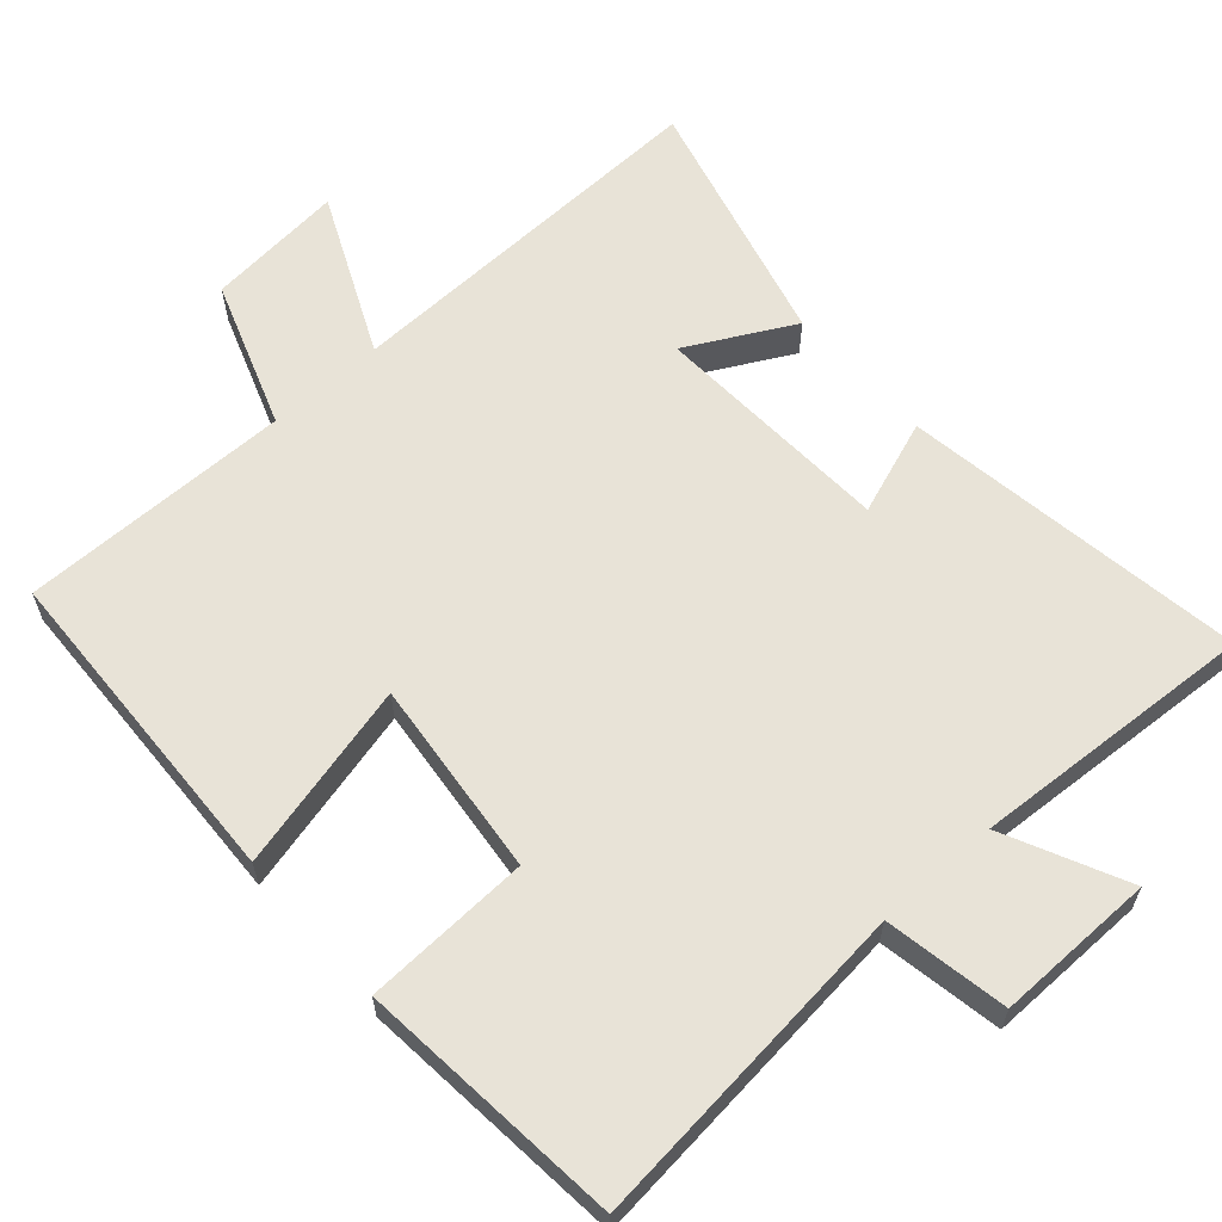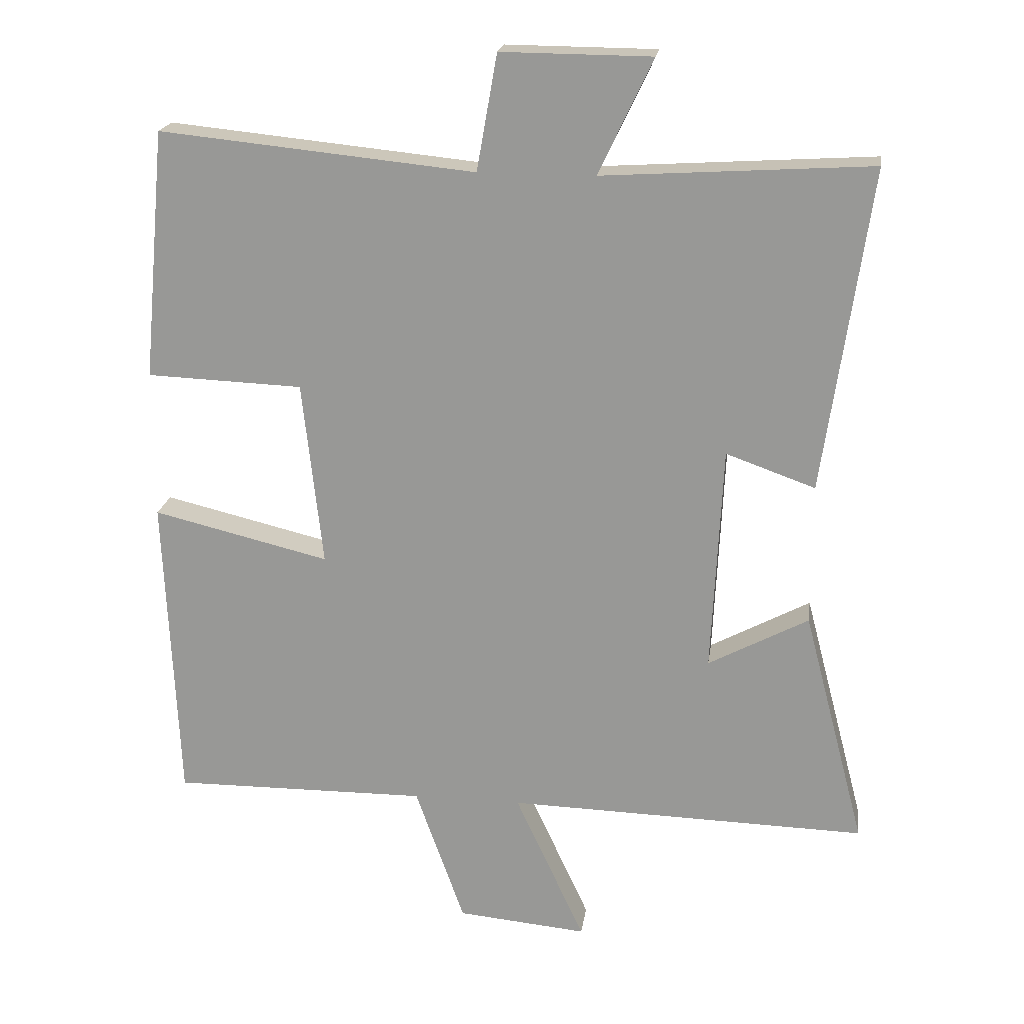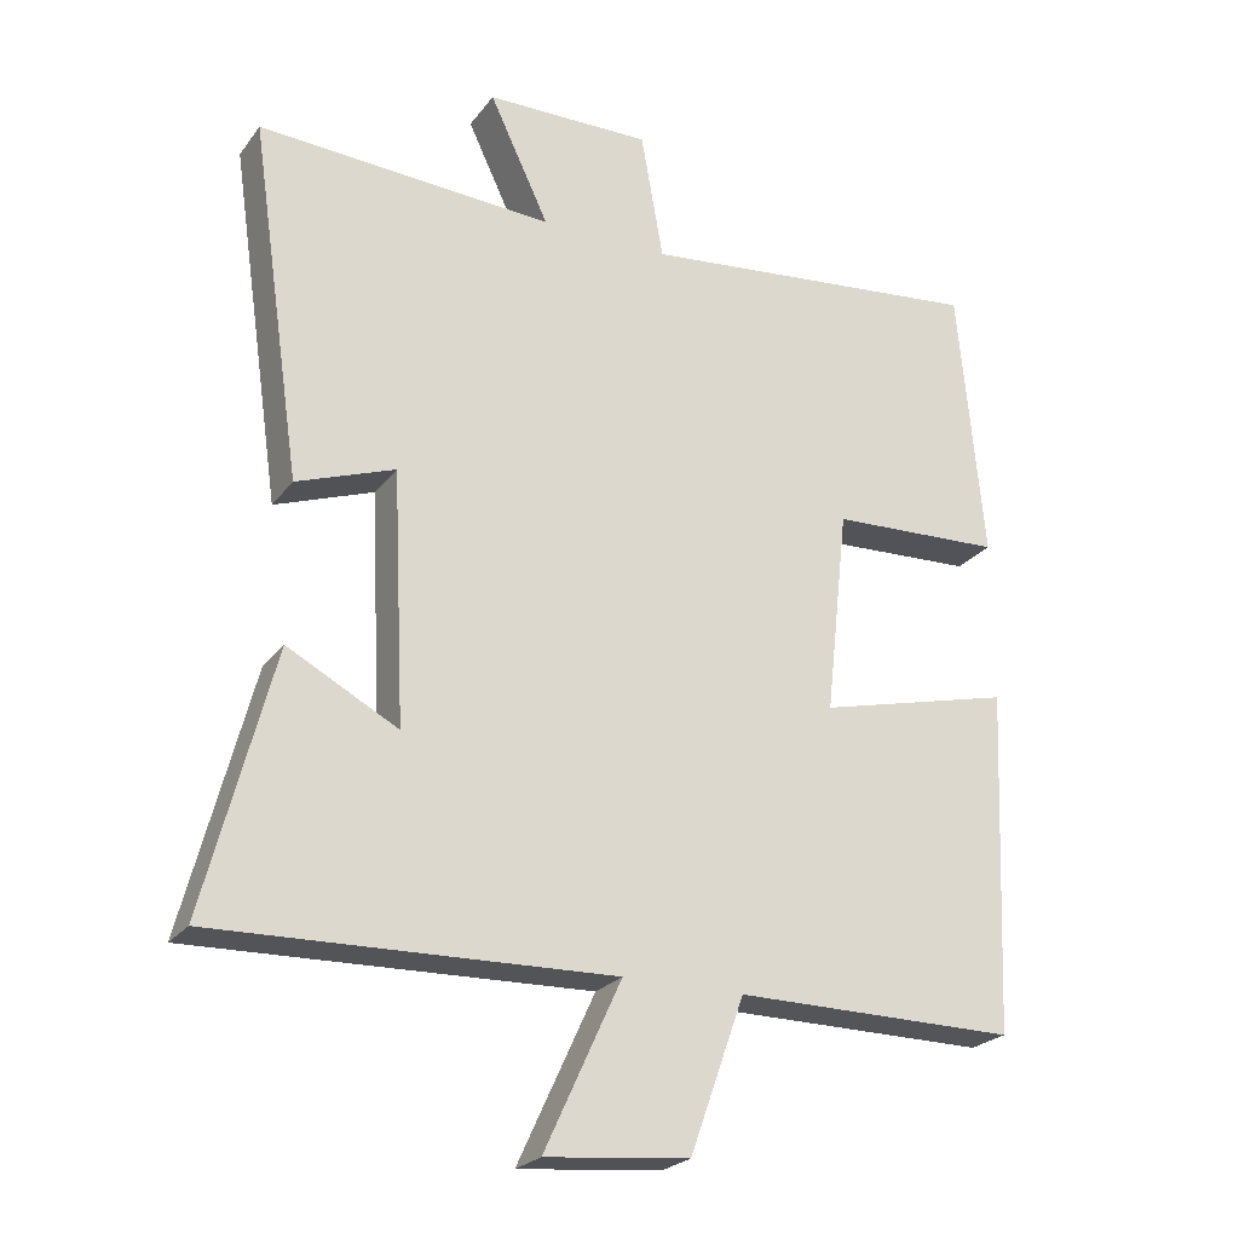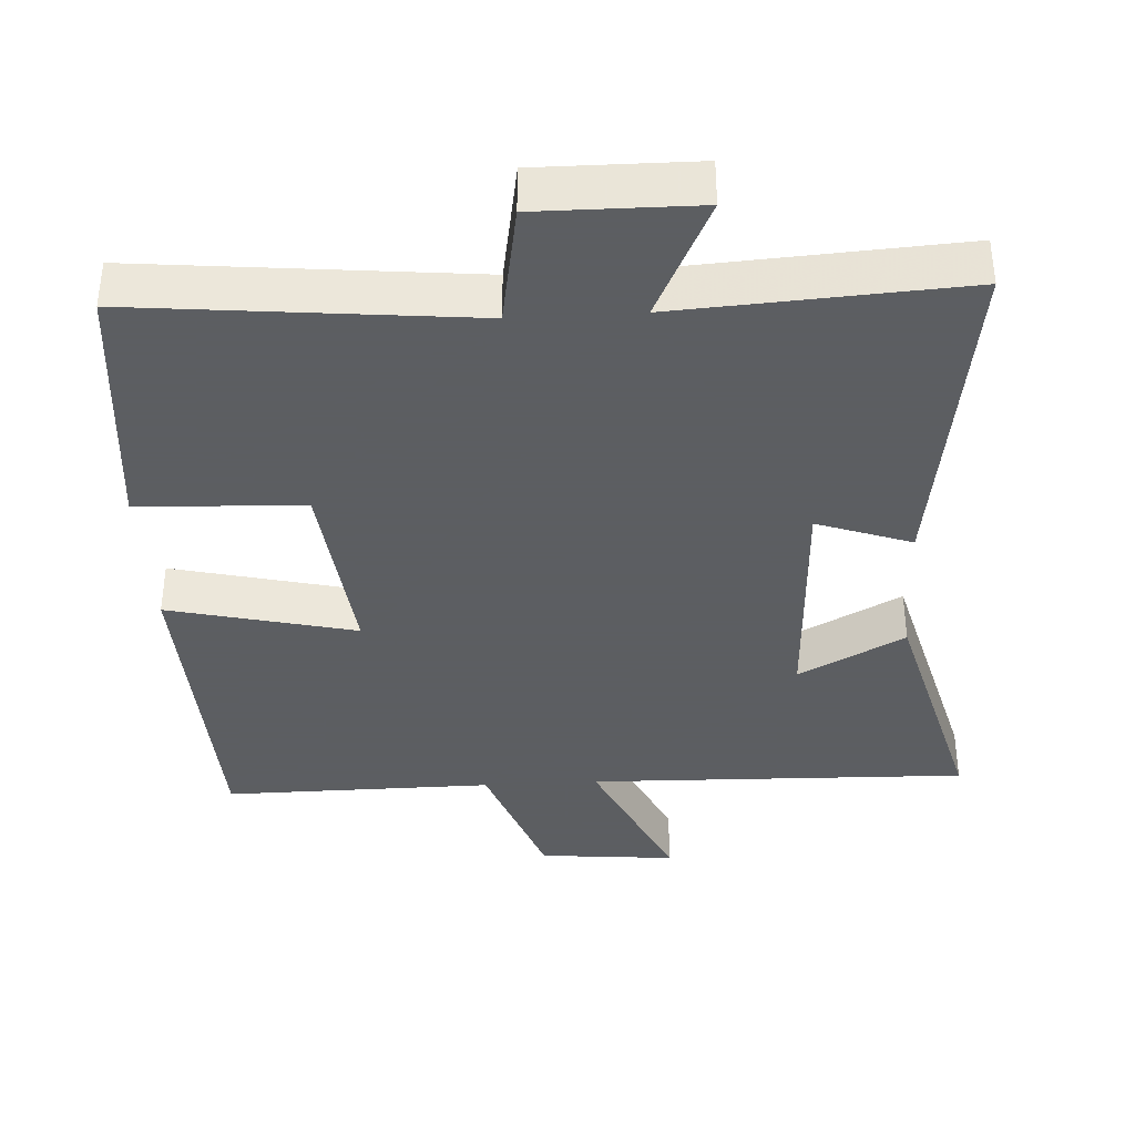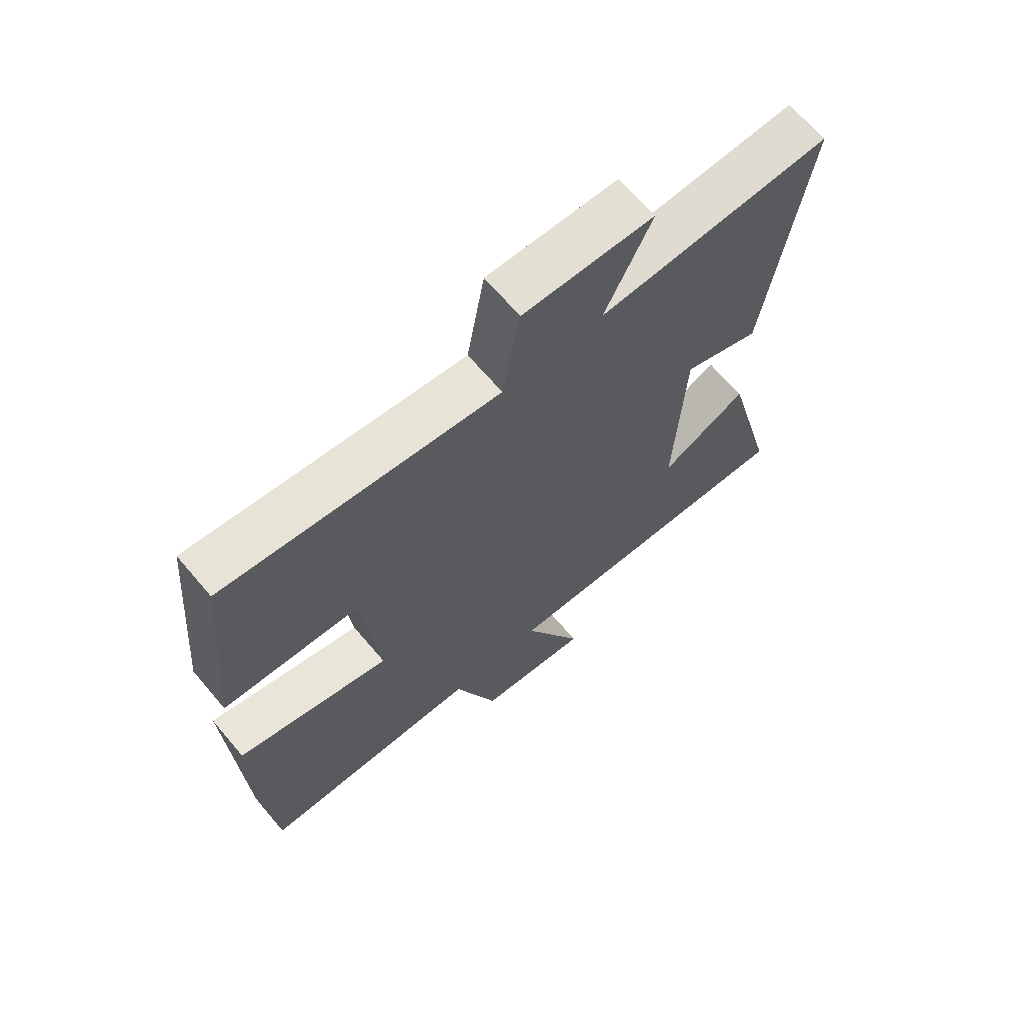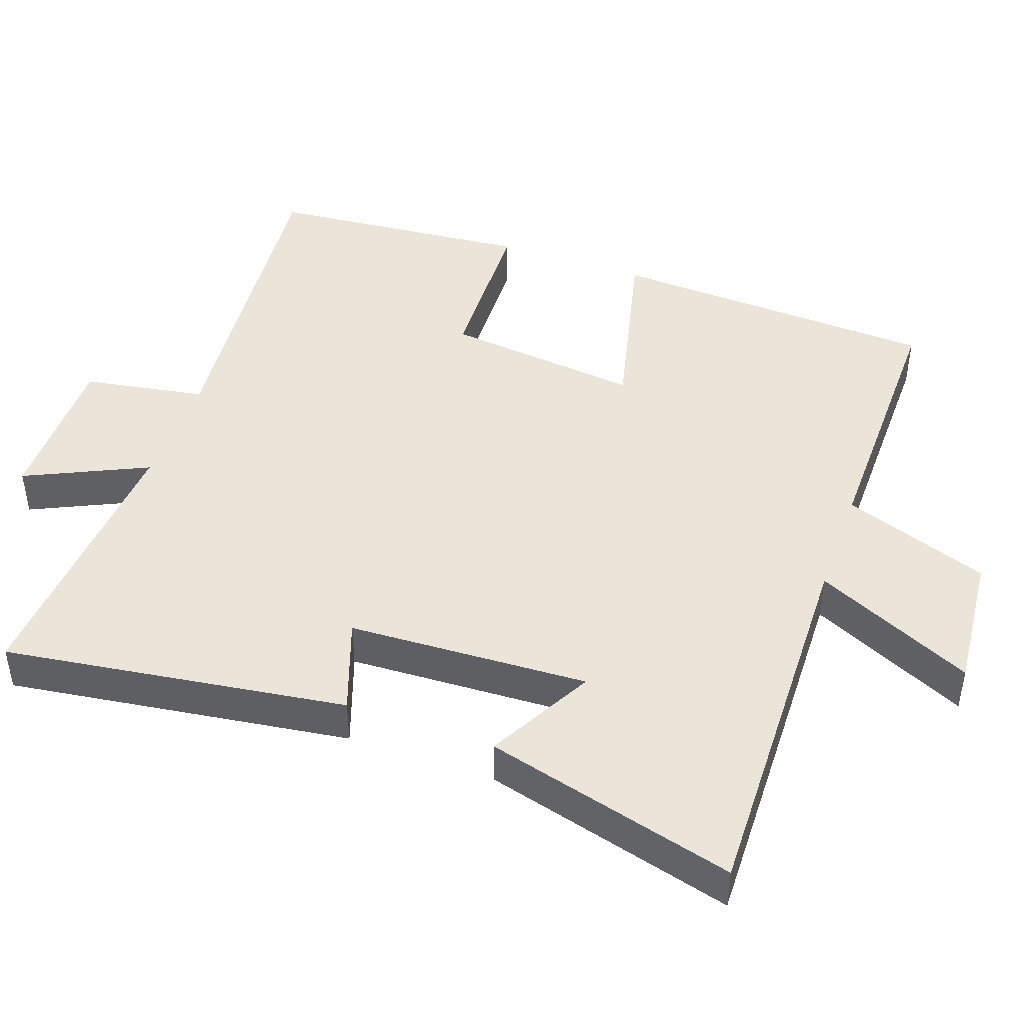
<metadata>
{"format":"obj","ext":"obj","renderer":"f3d","projection":"perspective","resolution":1024,"background":"white","views":[{"elev":61.8,"azim":-41.7,"up":"+Y"},{"elev":20.0,"azim":8.1,"up":"+Z"},{"elev":-23.7,"azim":152.6,"up":"+Z"},{"elev":-37.4,"azim":3.3,"up":"+Y"},{"elev":66.8,"azim":-40.3,"up":"+Z"},{"elev":44.9,"azim":109.7,"up":"+Y"}]}
</metadata>
<code>
v -0.48 0.07 -0.503
v -0.5 0.07 -0.042
v -0.239 0.07 -0.105
v -0.269 0.07 0.169
v -0.5 0.07 0.178
v -0.466 0.07 0.547
v 0 0.07 0.5
v 0.03 0.07 0.671
v 0.252 0.07 0.669
v 0.172 0.07 0.5
v 0.569 0.07 0.525
v 0.5 0.07 0.047
v 0.368 0.07 0.094
v 0.352 0.07 -0.242
v 0.5 0.07 -0.163
v 0.592 0.07 -0.514
v 0.06 0.07 -0.5
v 0.163 0.07 -0.723
v -0.029 0.07 -0.705
v -0.102 0.07 -0.5
v -0.48 0 -0.503
v -0.5 0 -0.042
v -0.239 0 -0.105
v -0.269 0 0.169
v -0.5 0 0.178
v -0.466 0 0.547
v 0 0 0.5
v 0.03 0 0.671
v 0.252 0 0.669
v 0.172 0 0.5
v 0.569 0 0.525
v 0.5 0 0.047
v 0.368 0 0.094
v 0.352 0 -0.242
v 0.5 0 -0.163
v 0.592 0 -0.514
v 0.06 0 -0.5
v 0.163 0 -0.723
v -0.029 0 -0.705
v -0.102 0 -0.5
f 17 18 19 20
f 14 15 16 17
f 13 14 17 20
f 10 11 12 13
f 10 13 20 1
f 7 8 9 10
f 4 5 6 7
f 3 4 7 10
f 1 2 3
f 1 3 10
f 40 39 38 37
f 37 36 35 34
f 40 37 34 33
f 33 32 31 30
f 21 40 33 30
f 30 29 28 27
f 27 26 25 24
f 30 27 24 23
f 23 22 21
f 30 23 21
f 1 21 22 2
f 2 22 23 3
f 3 23 24 4
f 4 24 25 5
f 5 25 26 6
f 6 26 27 7
f 7 27 28 8
f 8 28 29 9
f 9 29 30 10
f 10 30 31 11
f 11 31 32 12
f 12 32 33 13
f 13 33 34 14
f 14 34 35 15
f 15 35 36 16
f 16 36 37 17
f 17 37 38 18
f 18 38 39 19
f 19 39 40 20
f 20 40 21 1

</code>
